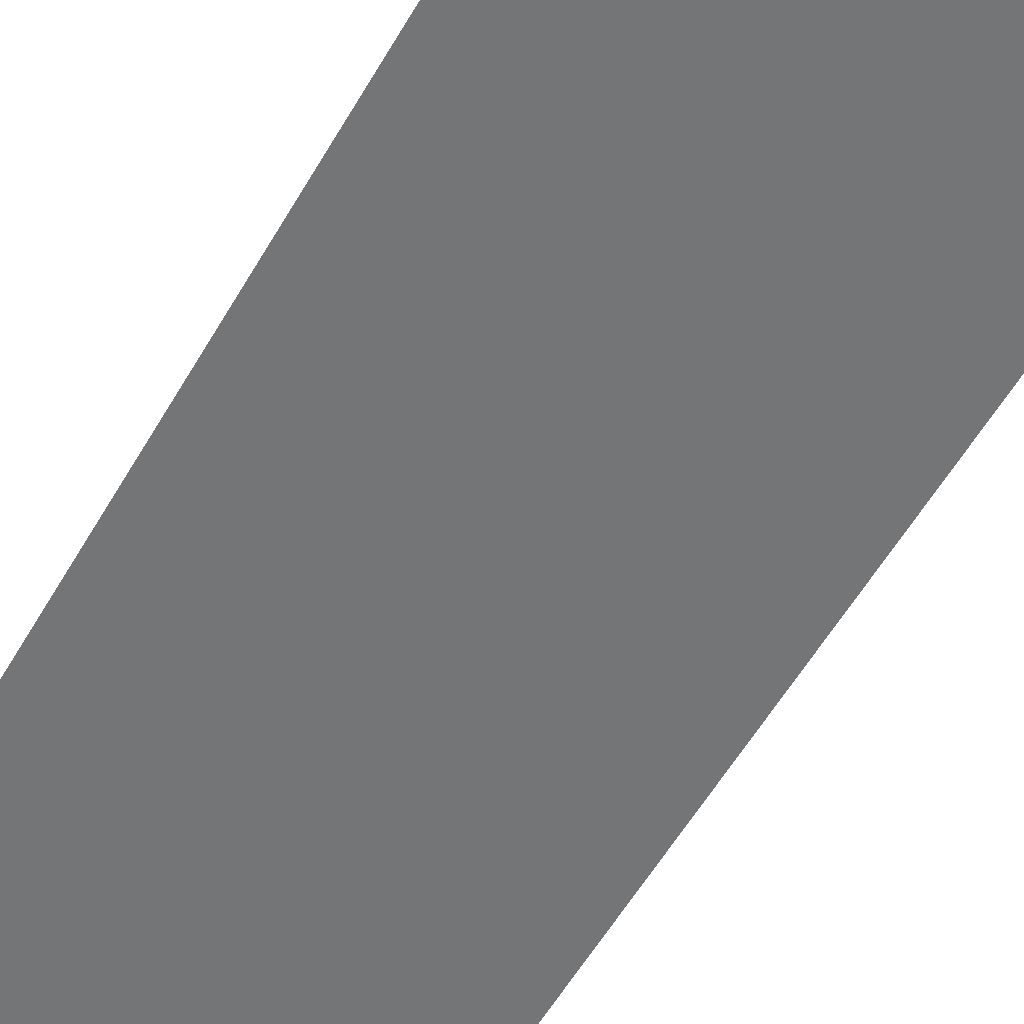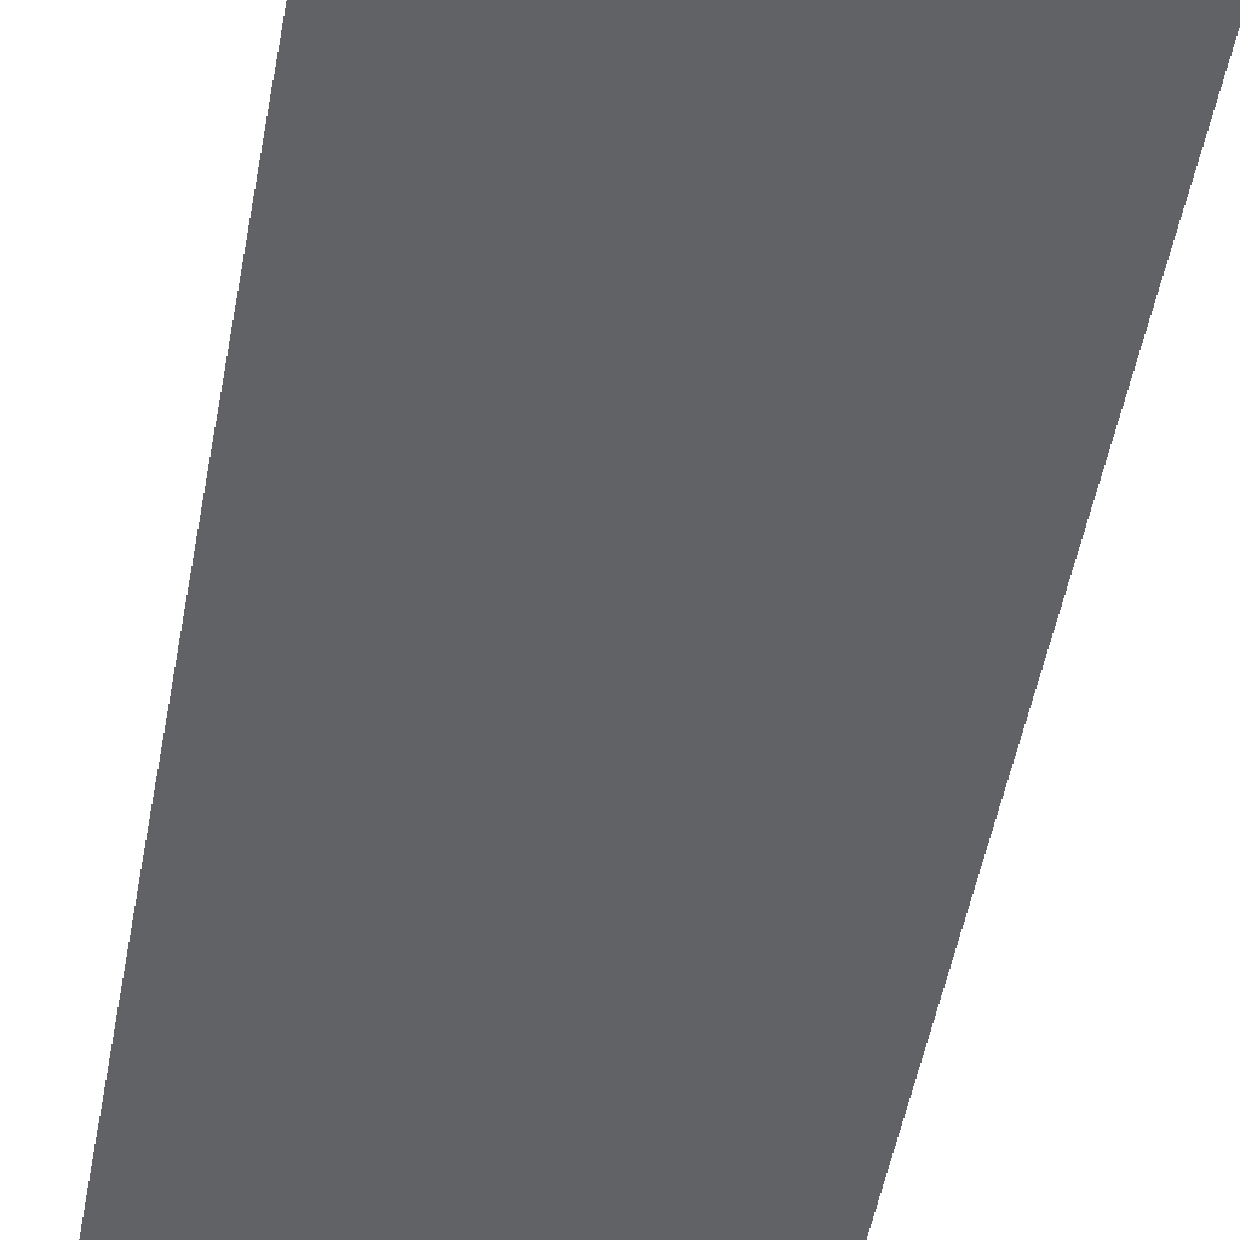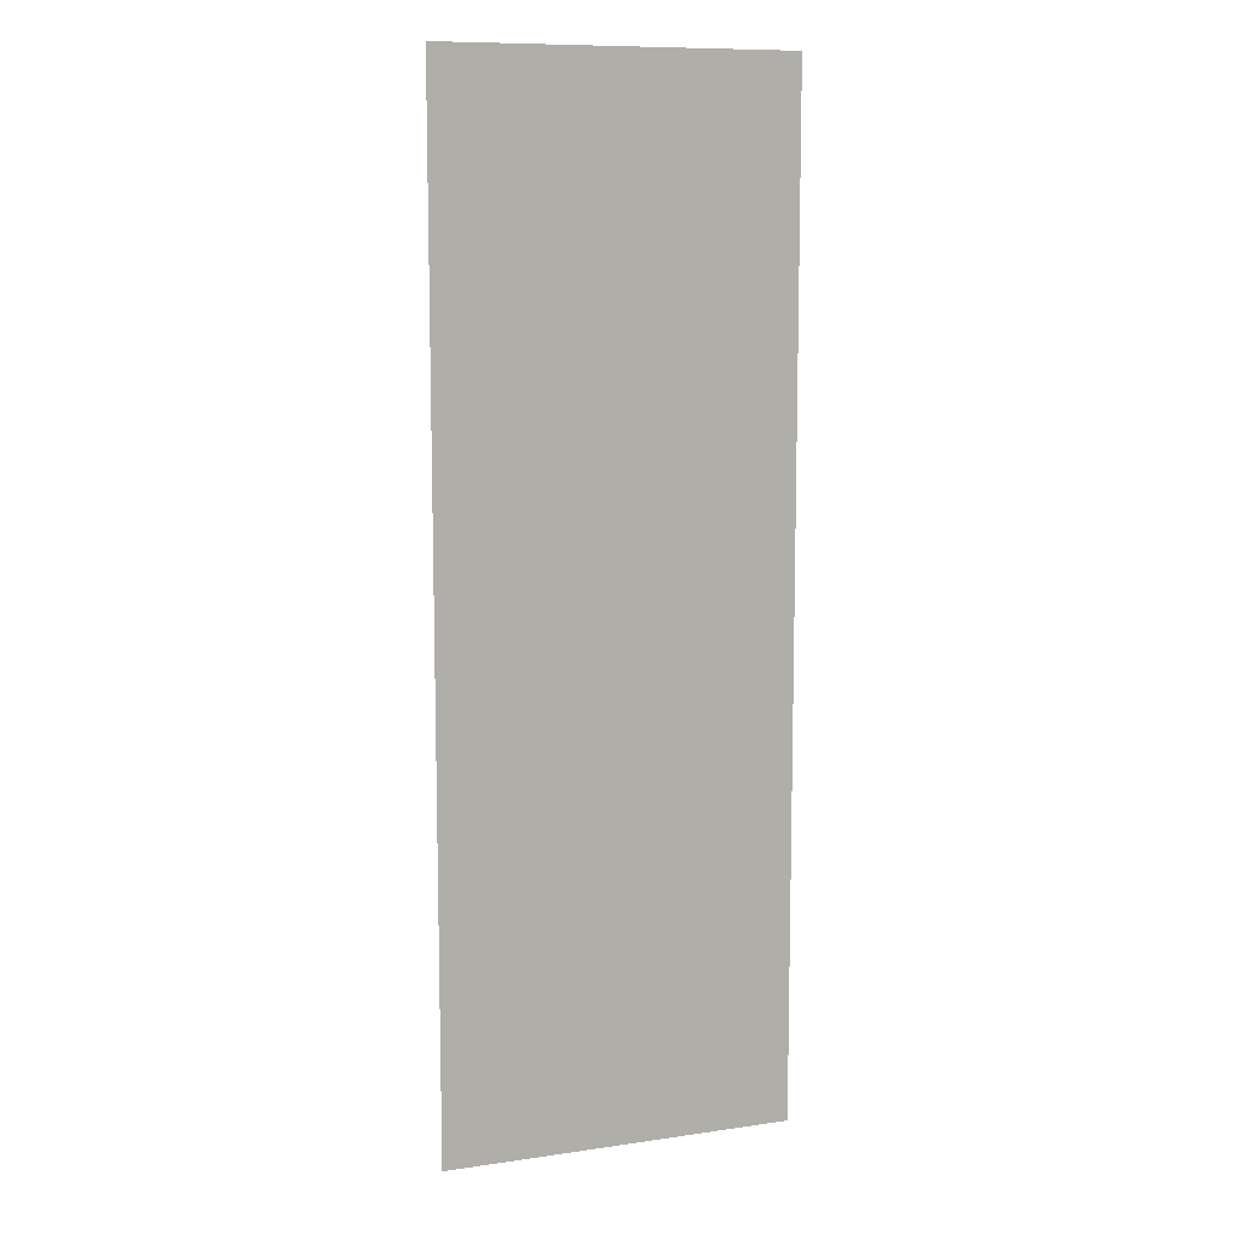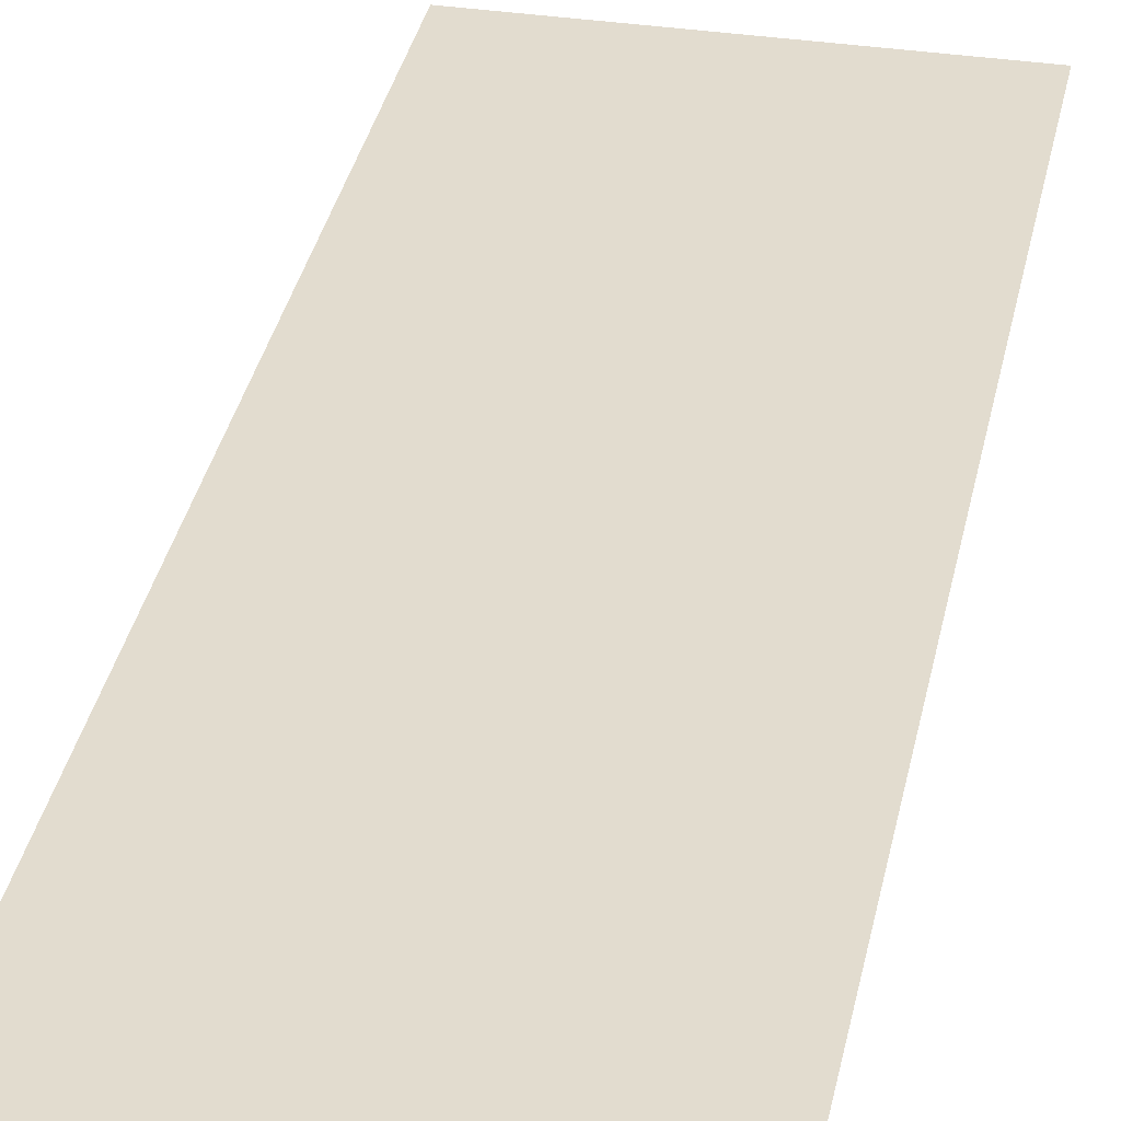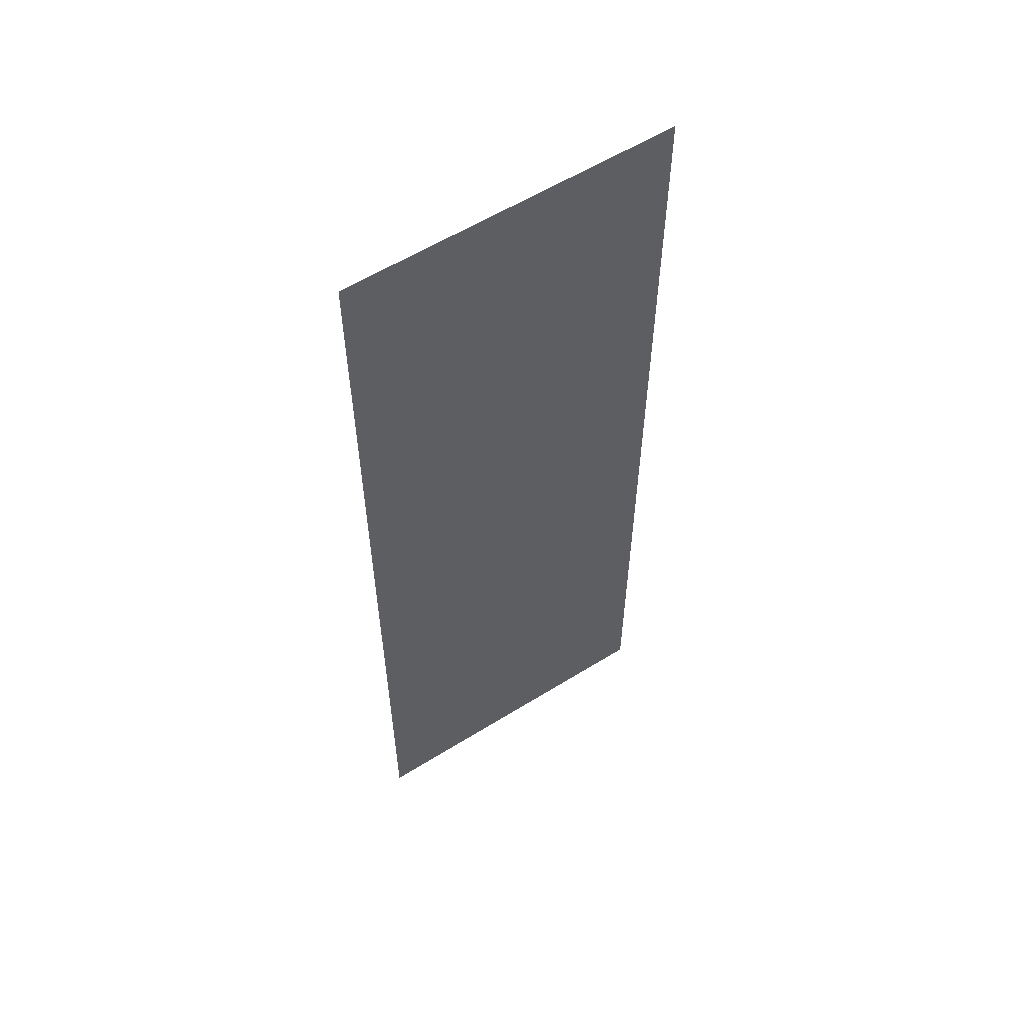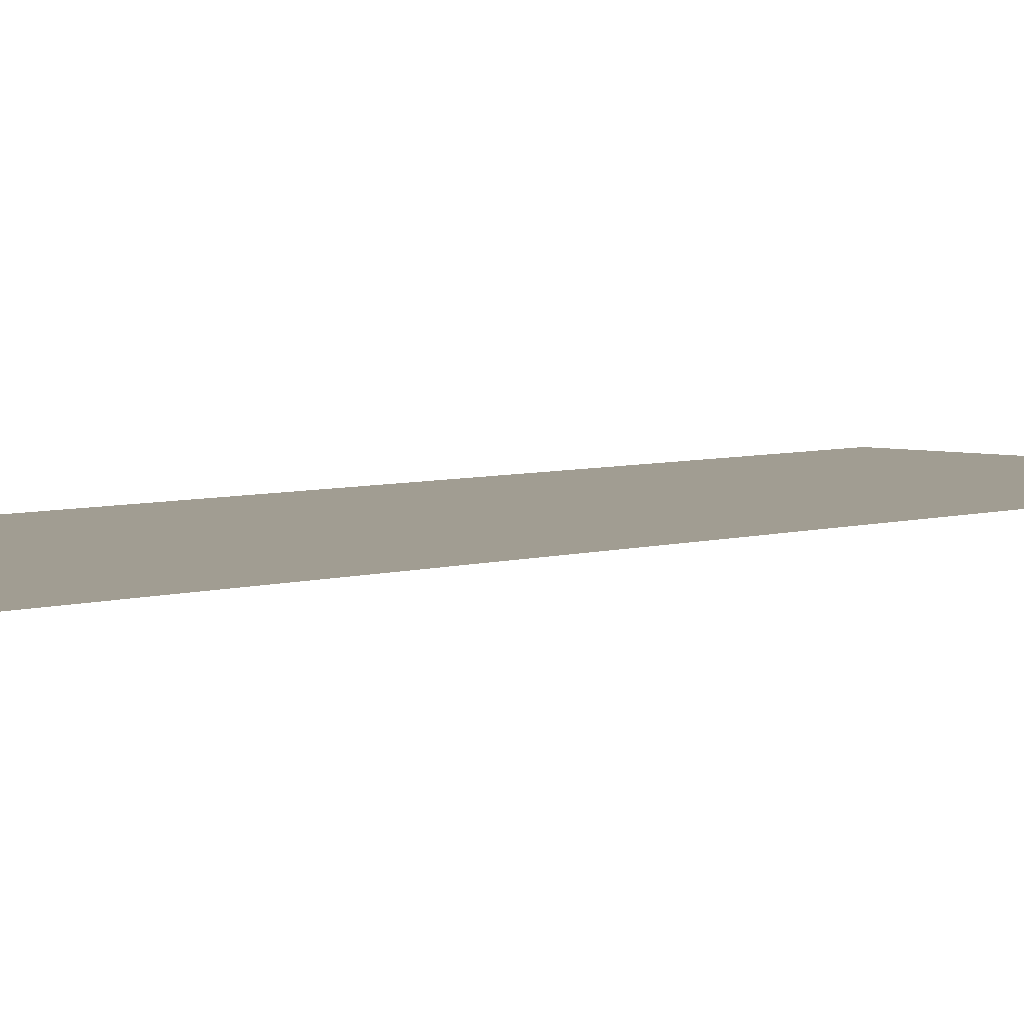
<metadata>
{"format":"obj","ext":"obj","renderer":"f3d","projection":"perspective","resolution":1024,"background":"white","views":[{"elev":-56.4,"azim":-29.6,"up":"+Y"},{"elev":-50.6,"azim":169.6,"up":"+Y"},{"elev":10.2,"azim":-20.1,"up":"+Z"},{"elev":34.6,"azim":11.4,"up":"+Y"},{"elev":58.3,"azim":-32.7,"up":"+Z"},{"elev":4.6,"azim":42.4,"up":"+Y"}]}
</metadata>
<code>
v -11 0.009995 32
v -11 0.009995 -32
v -0.000823 0.009995 32
v -0.000823 0.009995 -32
v 11 0.009995 32
v 11 0.009995 -32
v -11 0.009995 -16
v -11 0.009995 0
v -11 0.009995 16
v -0.000823 0.009995 16
v -0.000823 0.009995 0
v -0.000823 0.009995 -16
v 11 0.009995 -16
v 11 0.009995 0
v 11 0.009995 16
g br4_basic_segment-1_HC
f 1 10 9
f 13 4 12
f 5 10 3
f 15 11 10
f 14 12 11
f 7 4 2
f 8 12 7
f 9 11 8
f 1 3 10
f 13 6 4
f 5 15 10
f 15 14 11
f 14 13 12
f 7 12 4
f 8 11 12
f 9 10 11

</code>
